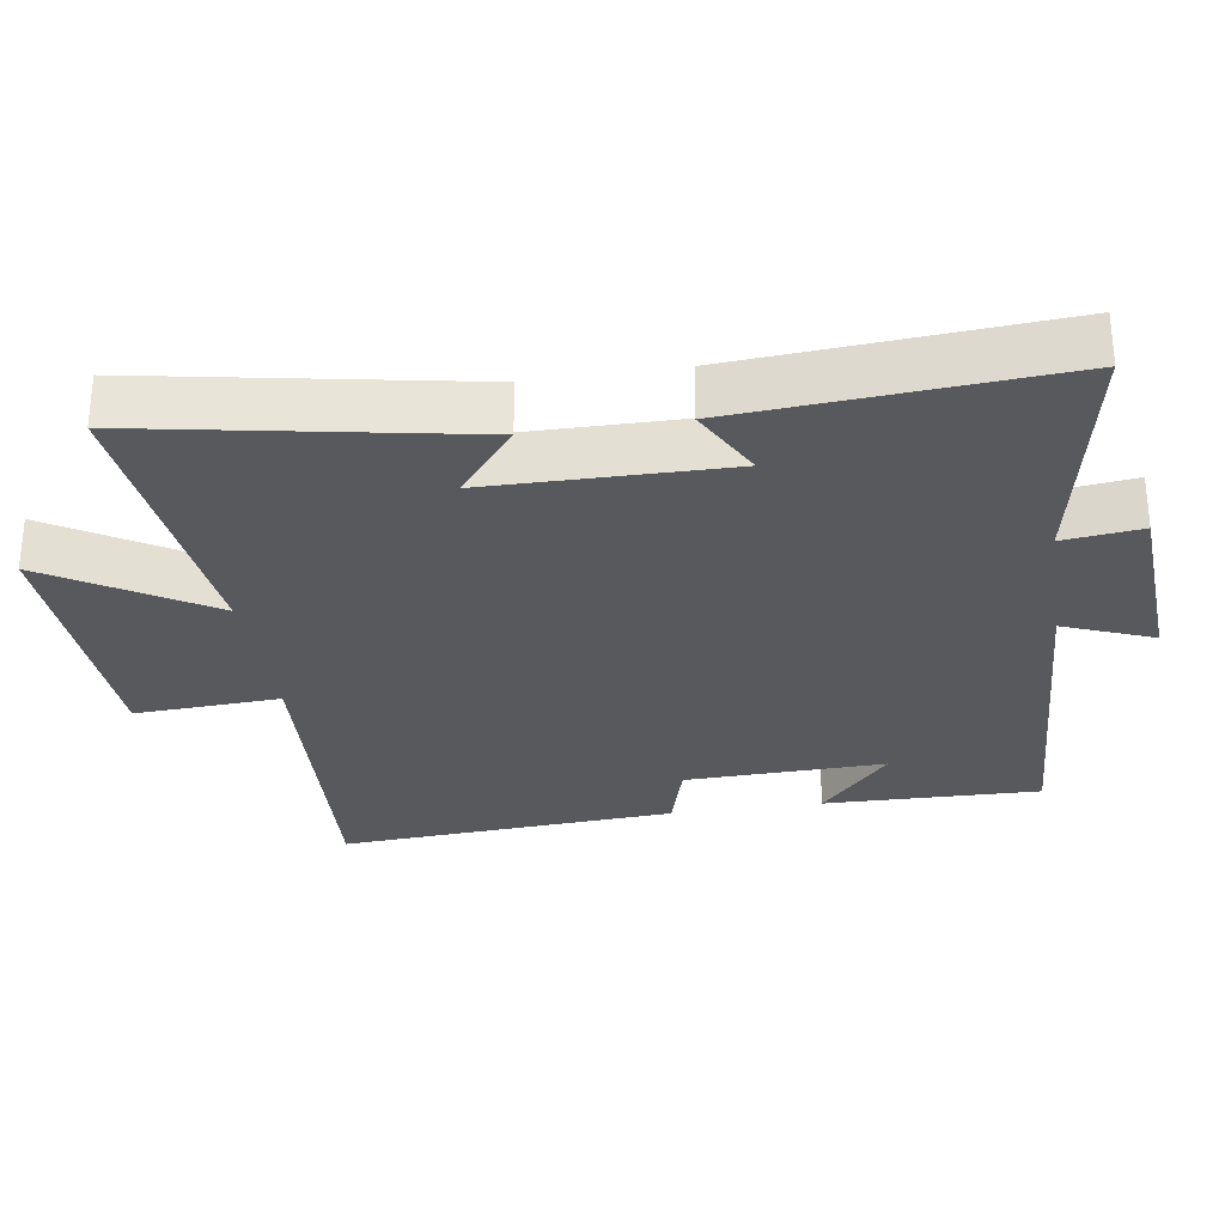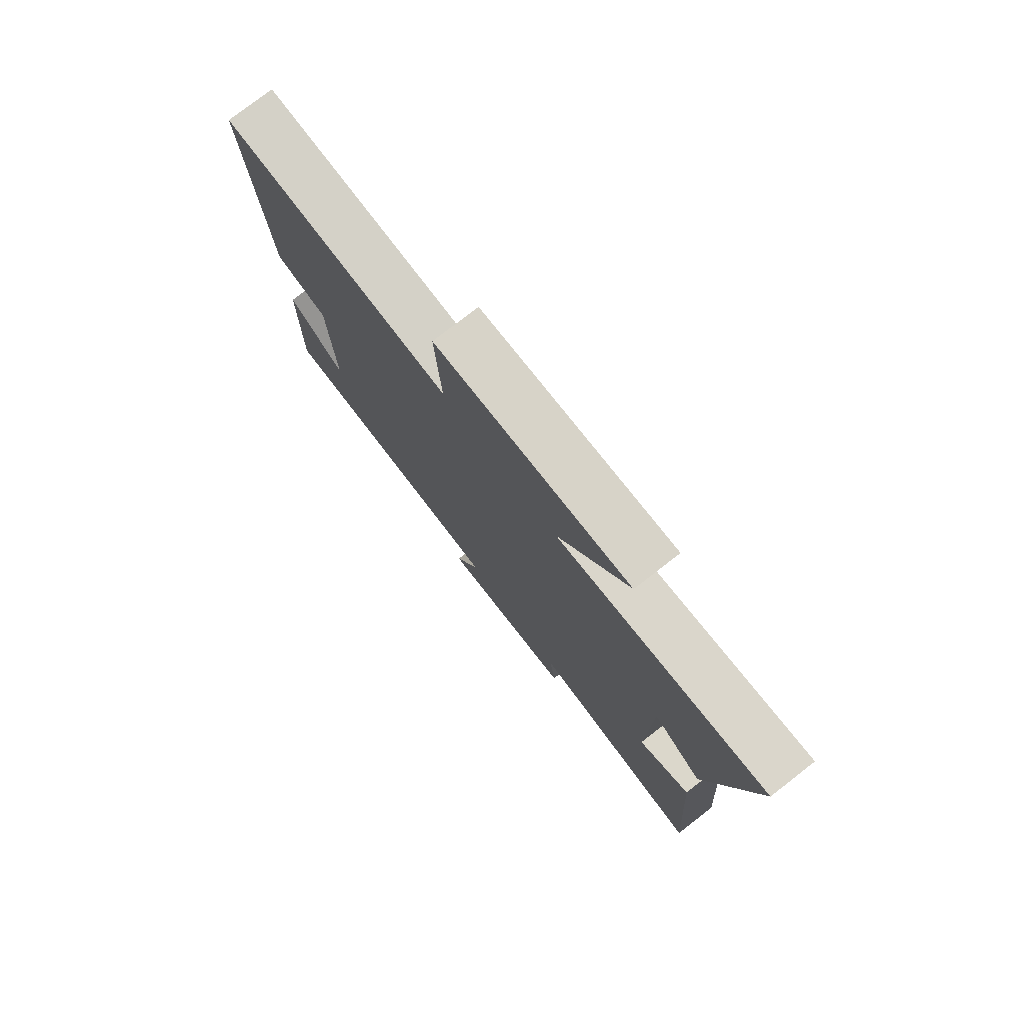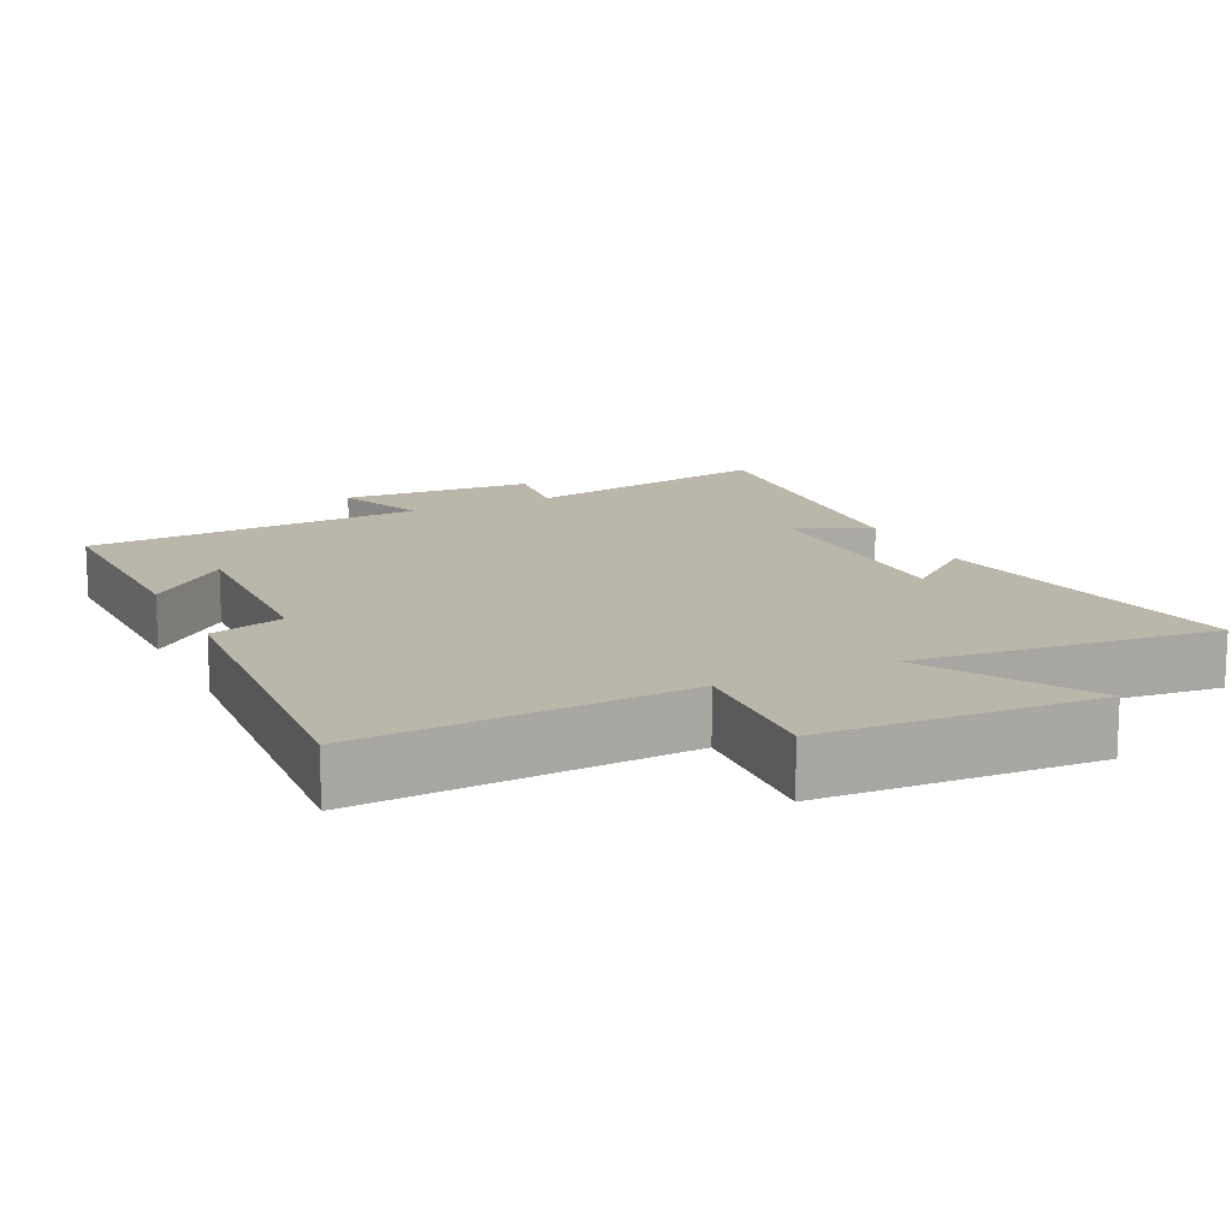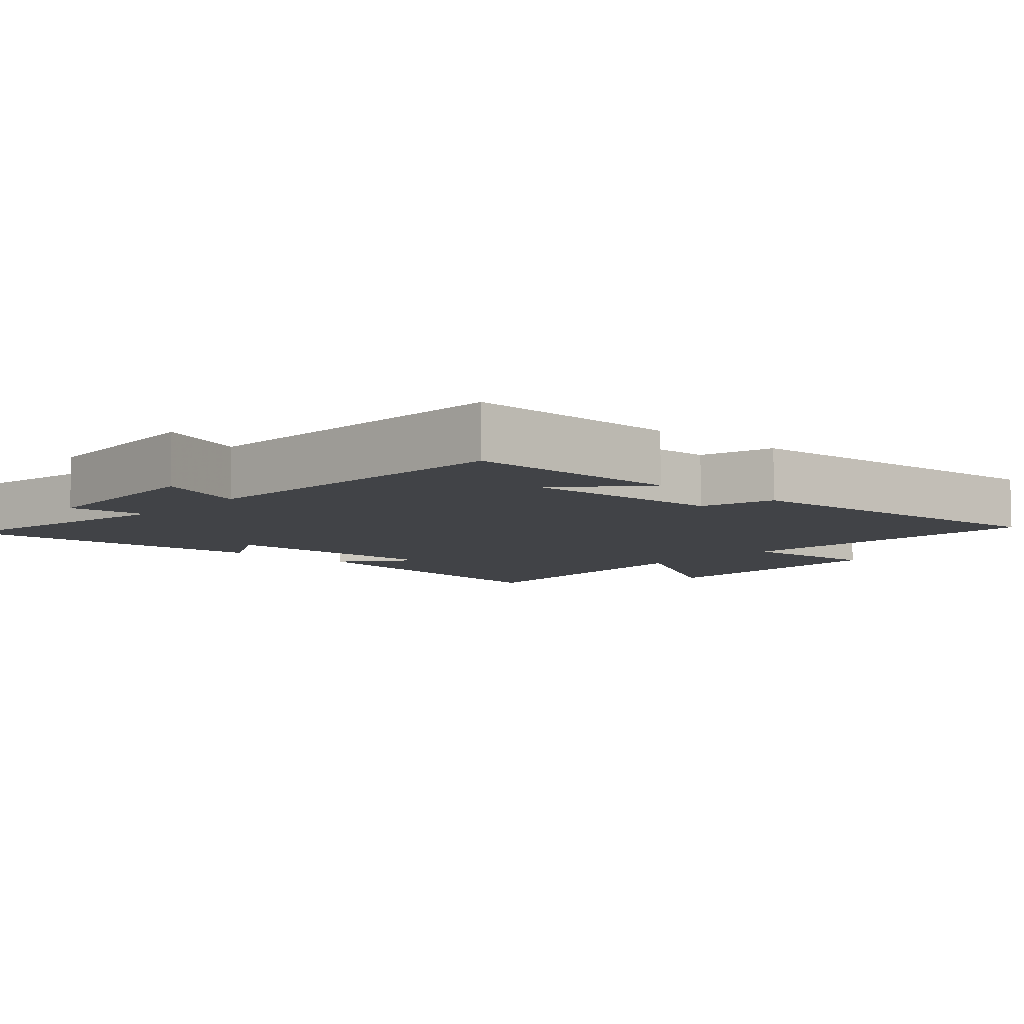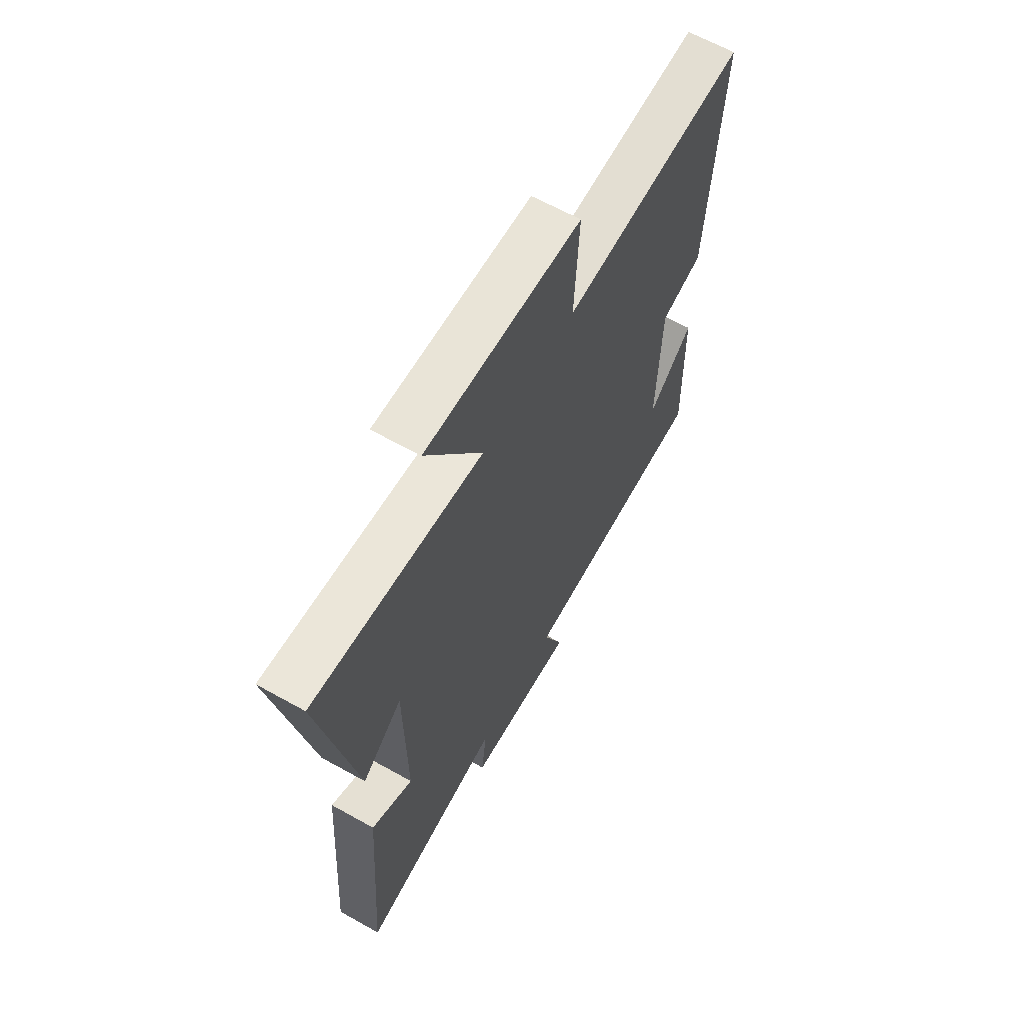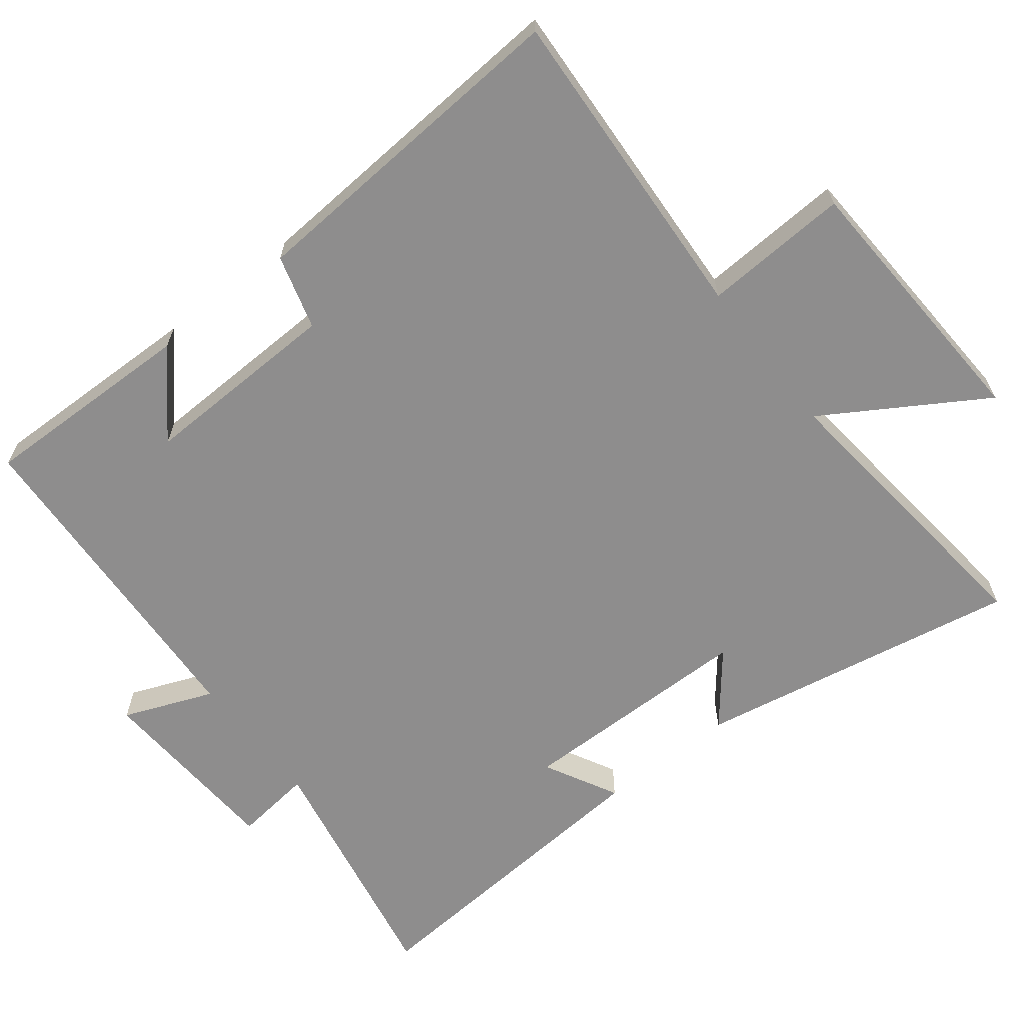
<metadata>
{"format":"obj","ext":"obj","renderer":"f3d","projection":"perspective","resolution":1024,"background":"white","views":[{"elev":-29.3,"azim":98.8,"up":"+Y"},{"elev":77.7,"azim":52.2,"up":"+Z"},{"elev":14.1,"azim":-25.5,"up":"+Y"},{"elev":-7.3,"azim":-131.7,"up":"+Y"},{"elev":64.0,"azim":119.4,"up":"+Z"},{"elev":-64.7,"azim":-51.9,"up":"+Y"}]}
</metadata>
<code>
v -0.507 0.07 -0.475
v -0.5 0.07 -0.168
v -0.387 0.07 -0.268
v -0.395 0.07 0.016
v -0.5 0.07 0.046
v -0.532 0.07 0.527
v -0.073 0.07 0.5
v -0.084 0.07 0.707
v 0.302 0.07 0.725
v 0.163 0.07 0.5
v 0.585 0.07 0.545
v 0.5 0.07 0.086
v 0.4 0.07 0.167
v 0.396 0.07 -0.171
v 0.5 0.07 -0.116
v 0.533 0.07 -0.568
v 0.178 0.07 -0.5
v 0.191 0.07 -0.611
v -0.081 0.07 -0.627
v -0.03 0.07 -0.5
v -0.507 0 -0.475
v -0.5 0 -0.168
v -0.387 0 -0.268
v -0.395 0 0.016
v -0.5 0 0.046
v -0.532 0 0.527
v -0.073 0 0.5
v -0.084 0 0.707
v 0.302 0 0.725
v 0.163 0 0.5
v 0.585 0 0.545
v 0.5 0 0.086
v 0.4 0 0.167
v 0.396 0 -0.171
v 0.5 0 -0.116
v 0.533 0 -0.568
v 0.178 0 -0.5
v 0.191 0 -0.611
v -0.081 0 -0.627
v -0.03 0 -0.5
f 17 18 19 20
f 17 20 1
f 14 15 16 17
f 13 14 17 1
f 10 11 12 13
f 10 13 1
f 7 8 9 10
f 4 5 6 7
f 3 4 7 10
f 1 2 3
f 1 3 10
f 40 39 38 37
f 21 40 37
f 37 36 35 34
f 21 37 34 33
f 33 32 31 30
f 21 33 30
f 30 29 28 27
f 27 26 25 24
f 30 27 24 23
f 23 22 21
f 30 23 21
f 1 21 22 2
f 2 22 23 3
f 3 23 24 4
f 4 24 25 5
f 5 25 26 6
f 6 26 27 7
f 7 27 28 8
f 8 28 29 9
f 9 29 30 10
f 10 30 31 11
f 11 31 32 12
f 12 32 33 13
f 13 33 34 14
f 14 34 35 15
f 15 35 36 16
f 16 36 37 17
f 17 37 38 18
f 18 38 39 19
f 19 39 40 20
f 20 40 21 1

</code>
